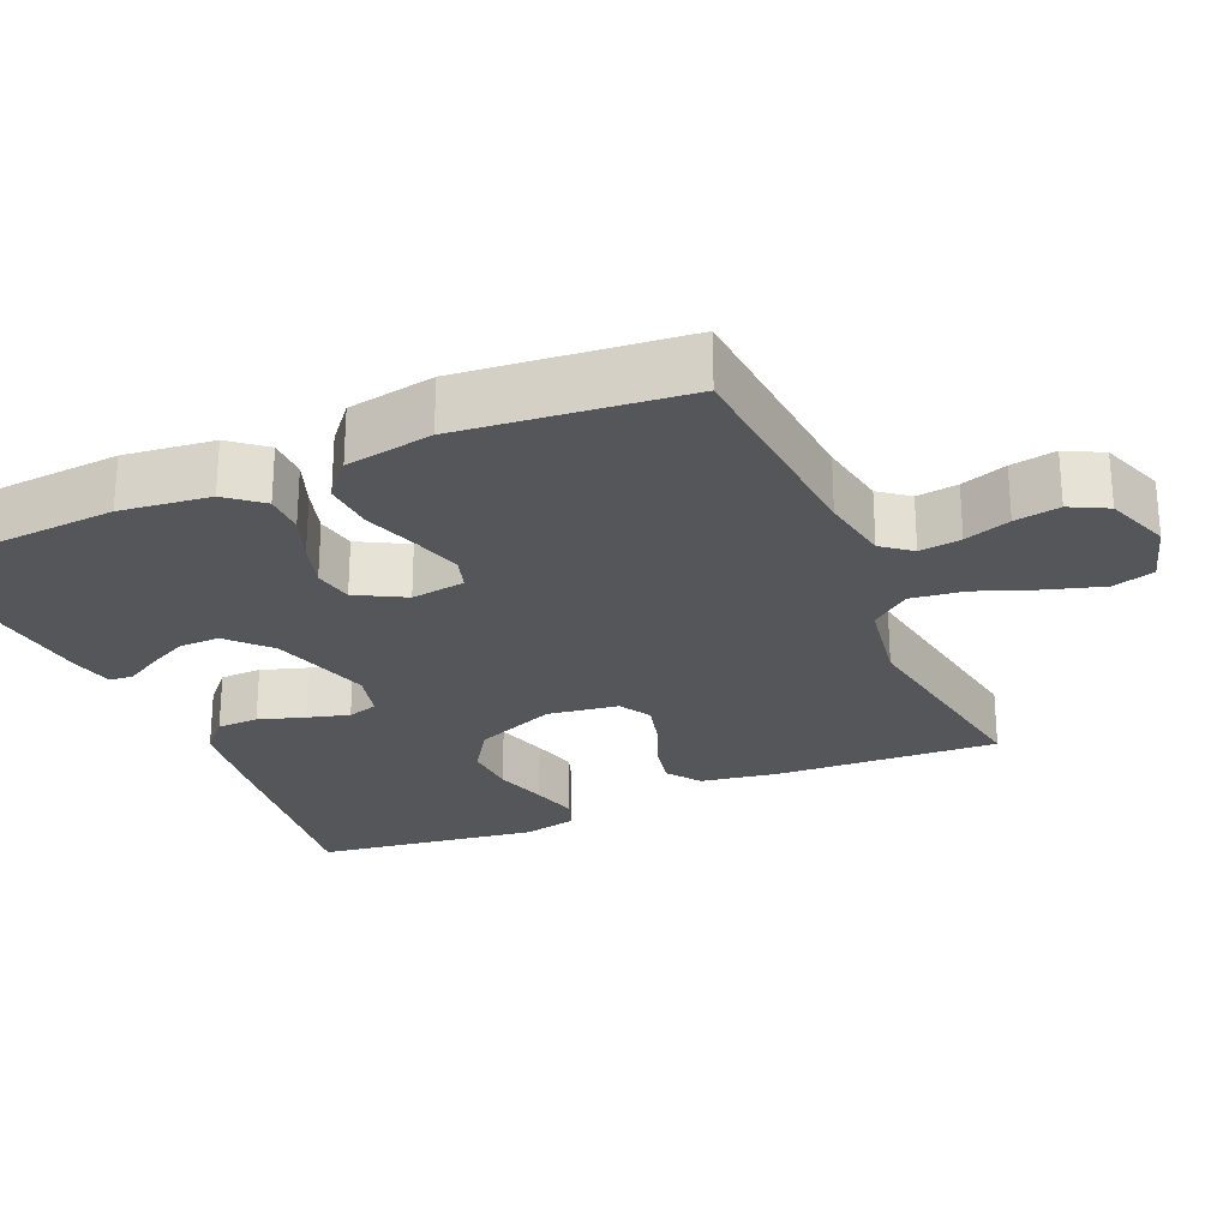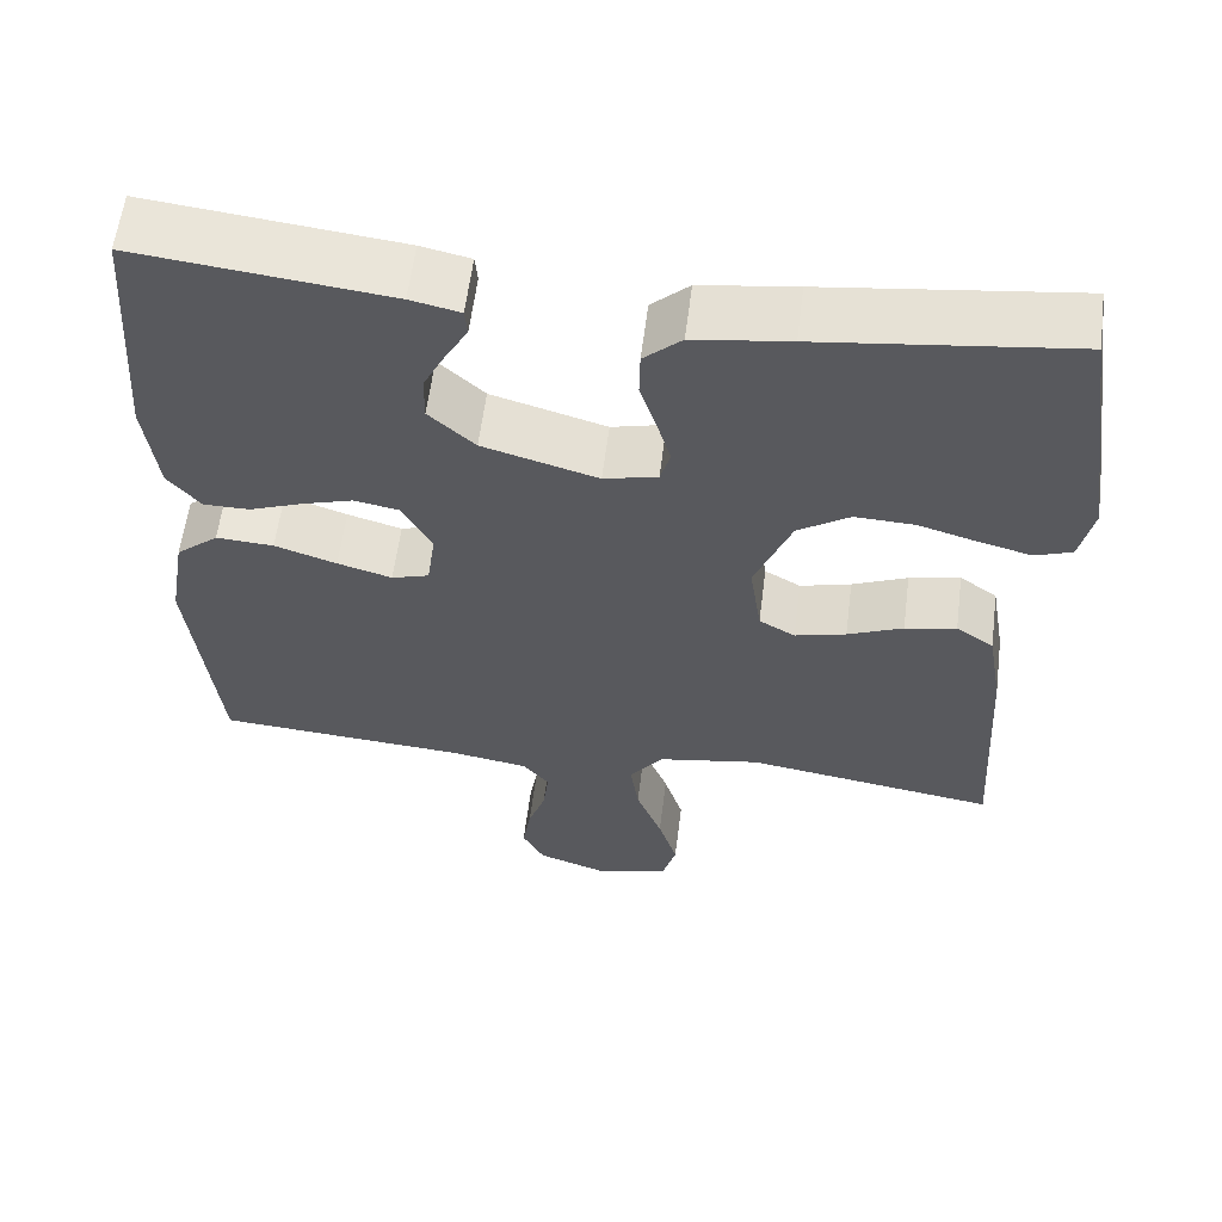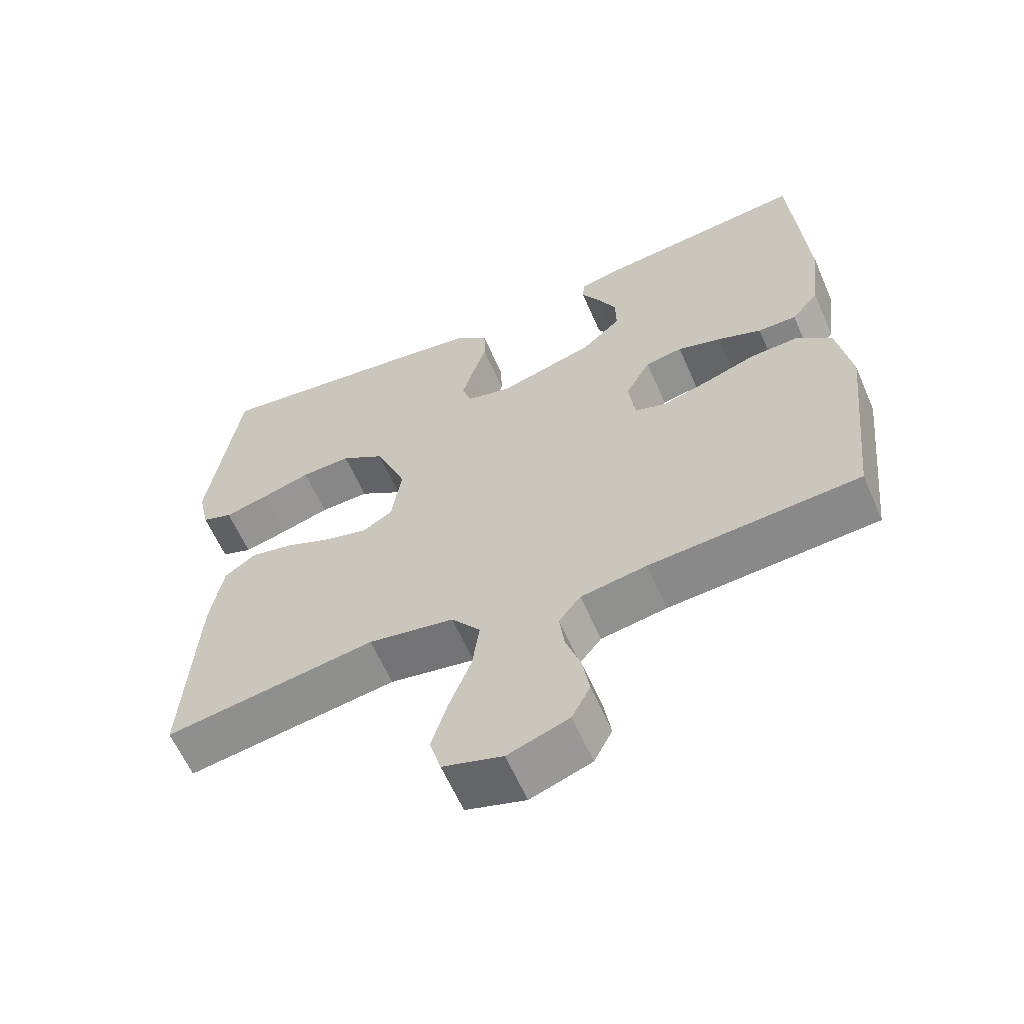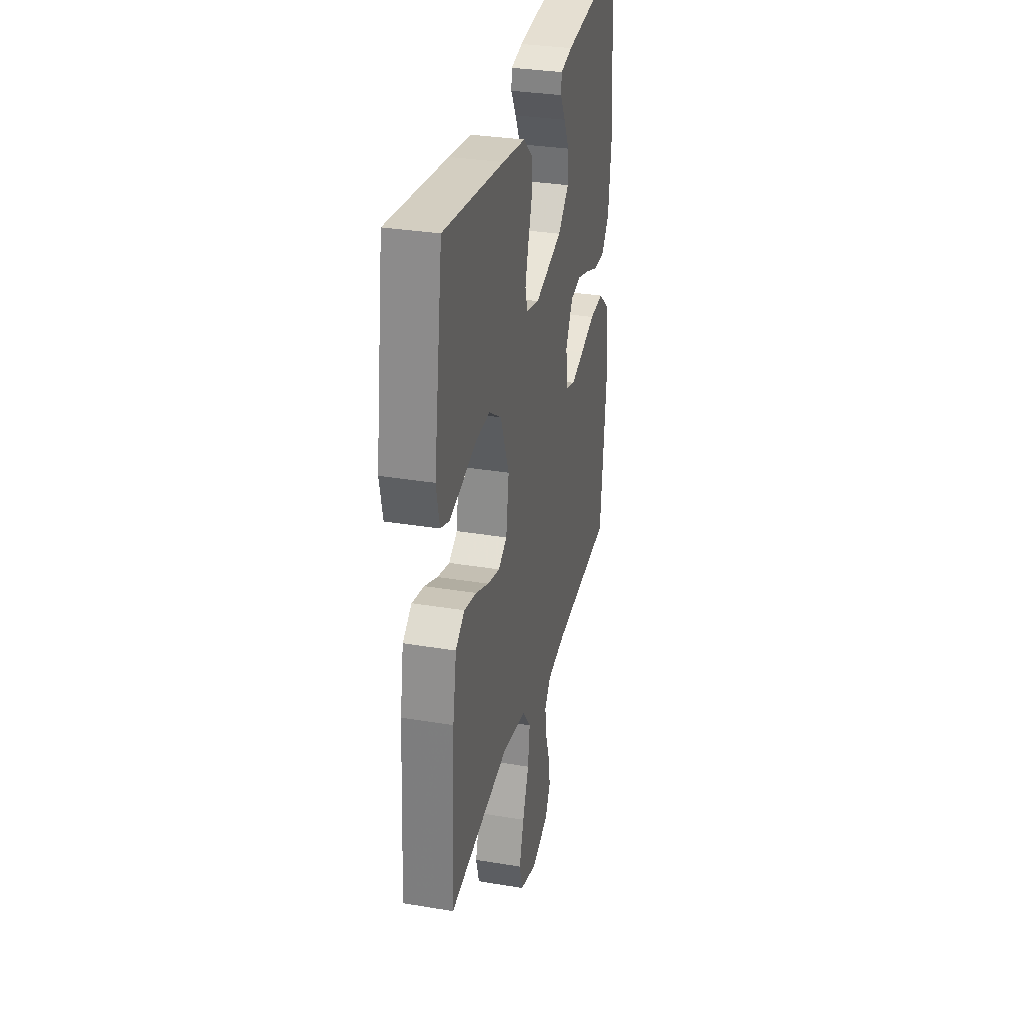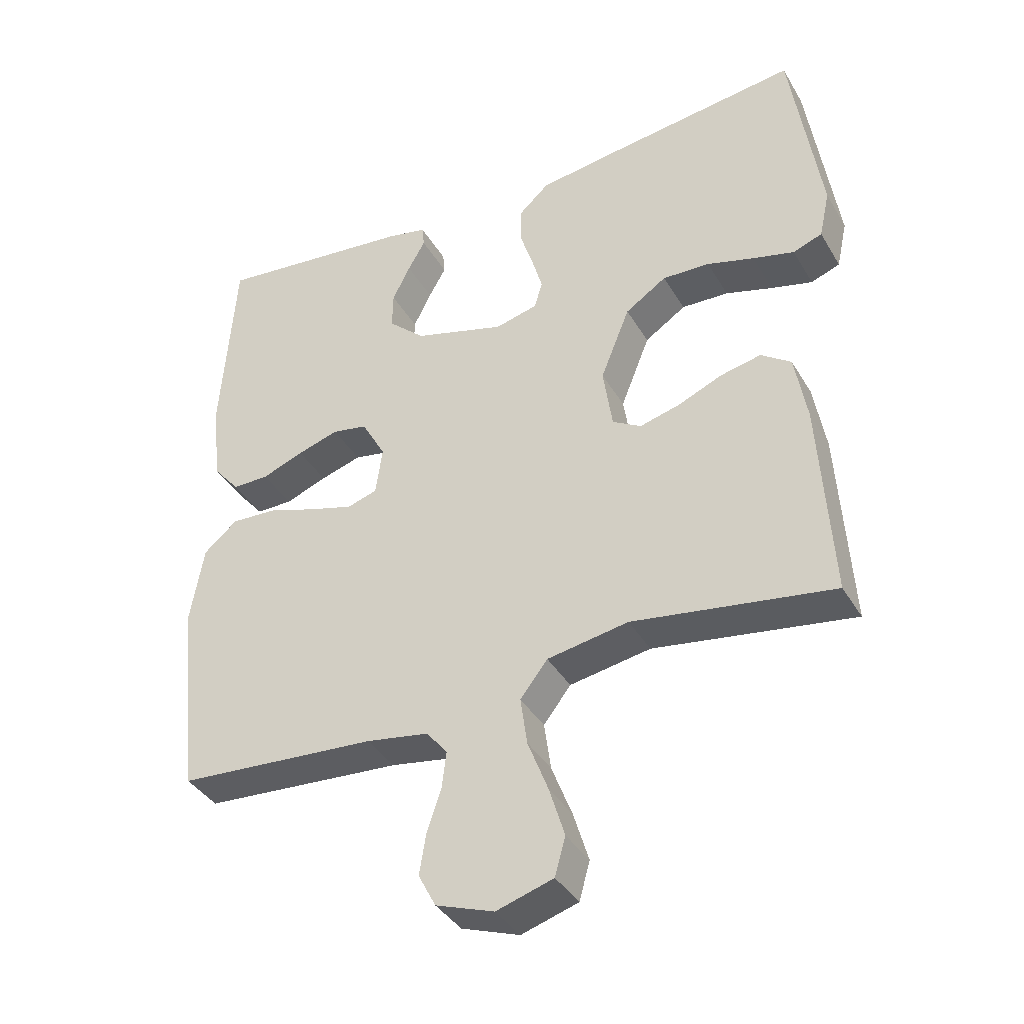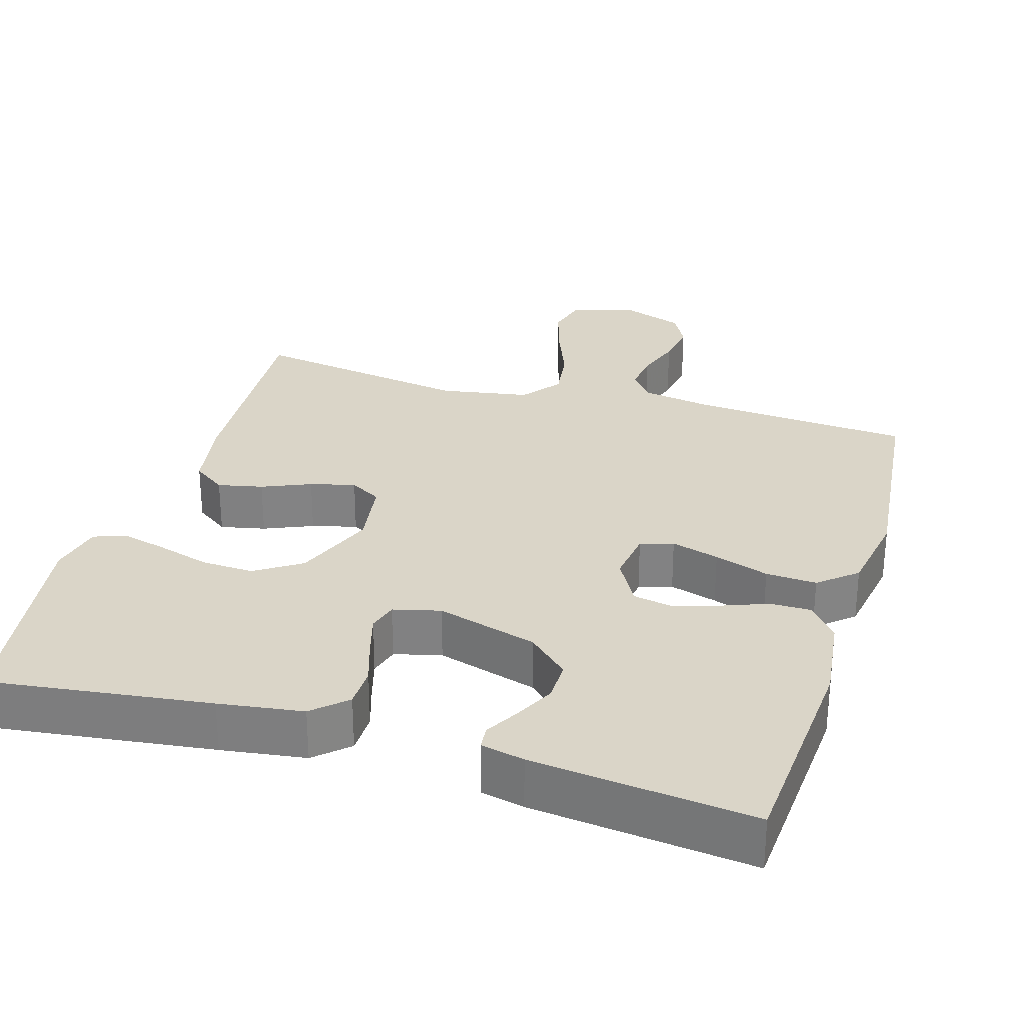
<metadata>
{"format":"obj","ext":"obj","renderer":"f3d","projection":"perspective","resolution":1024,"background":"white","views":[{"elev":-25.6,"azim":113.7,"up":"+Y"},{"elev":59.2,"azim":-172.8,"up":"+Z"},{"elev":-61.3,"azim":23.5,"up":"+Z"},{"elev":31.7,"azim":-76.7,"up":"+Z"},{"elev":-38.6,"azim":-152.4,"up":"+Z"},{"elev":29.2,"azim":16.7,"up":"+Y"}]}
</metadata>
<code>
v 0.5 0.07 -0.5
v 0.2 0.07 -0.522
v 0.106 0.07 -0.538
v 0.075 0.07 -0.577
v 0.082 0.07 -0.633
v 0.103 0.07 -0.695
v 0.113 0.07 -0.756
v 0.087 0.07 -0.806
v 0 0.07 -0.837
v -0.085 0.07 -0.811
v -0.101 0.07 -0.754
v -0.078 0.07 -0.679
v -0.047 0.07 -0.599
v -0.037 0.07 -0.527
v -0.078 0.07 -0.474
v -0.2 0.07 -0.453
v -0.5 0.07 -0.5
v -0.482 0.07 -0.2
v -0.464 0.07 -0.095
v -0.419 0.07 -0.063
v -0.358 0.07 -0.076
v -0.292 0.07 -0.104
v -0.231 0.07 -0.12
v -0.188 0.07 -0.095
v -0.174 0.07 0
v -0.218 0.07 0.11
v -0.28 0.07 0.151
v -0.351 0.07 0.148
v -0.422 0.07 0.127
v -0.484 0.07 0.111
v -0.528 0.07 0.127
v -0.544 0.07 0.2
v -0.5 0.07 0.5
v -0.2 0.07 0.462
v -0.086 0.07 0.446
v -0.041 0.07 0.405
v -0.04 0.07 0.349
v -0.06 0.07 0.287
v -0.076 0.07 0.231
v -0.064 0.07 0.19
v 0 0.07 0.174
v 0.137 0.07 0.214
v 0.192 0.07 0.265
v 0.191 0.07 0.321
v 0.164 0.07 0.375
v 0.138 0.07 0.421
v 0.141 0.07 0.453
v 0.2 0.07 0.466
v 0.5 0.07 0.5
v 0.521 0.07 0.2
v 0.506 0.07 0.079
v 0.467 0.07 0.032
v 0.412 0.07 0.032
v 0.349 0.07 0.056
v 0.287 0.07 0.075
v 0.234 0.07 0.065
v 0.198 0.07 0
v 0.208 0.07 -0.073
v 0.253 0.07 -0.087
v 0.318 0.07 -0.068
v 0.392 0.07 -0.043
v 0.461 0.07 -0.039
v 0.512 0.07 -0.082
v 0.532 0.07 -0.2
v 0.5 0 -0.5
v 0.2 0 -0.522
v 0.106 0 -0.538
v 0.075 0 -0.577
v 0.082 0 -0.633
v 0.103 0 -0.695
v 0.113 0 -0.756
v 0.087 0 -0.806
v 0 0 -0.837
v -0.085 0 -0.811
v -0.101 0 -0.754
v -0.078 0 -0.679
v -0.047 0 -0.599
v -0.037 0 -0.527
v -0.078 0 -0.474
v -0.2 0 -0.453
v -0.5 0 -0.5
v -0.482 0 -0.2
v -0.464 0 -0.095
v -0.419 0 -0.063
v -0.358 0 -0.076
v -0.292 0 -0.104
v -0.231 0 -0.12
v -0.188 0 -0.095
v -0.174 0 0
v -0.218 0 0.11
v -0.28 0 0.151
v -0.351 0 0.148
v -0.422 0 0.127
v -0.484 0 0.111
v -0.528 0 0.127
v -0.544 0 0.2
v -0.5 0 0.5
v -0.2 0 0.462
v -0.086 0 0.446
v -0.041 0 0.405
v -0.04 0 0.349
v -0.06 0 0.287
v -0.076 0 0.231
v -0.064 0 0.19
v 0 0 0.174
v 0.137 0 0.214
v 0.192 0 0.265
v 0.191 0 0.321
v 0.164 0 0.375
v 0.138 0 0.421
v 0.141 0 0.453
v 0.2 0 0.466
v 0.5 0 0.5
v 0.521 0 0.2
v 0.506 0 0.079
v 0.467 0 0.032
v 0.412 0 0.032
v 0.349 0 0.056
v 0.287 0 0.075
v 0.234 0 0.065
v 0.198 0 0
v 0.208 0 -0.073
v 0.253 0 -0.087
v 0.318 0 -0.068
v 0.392 0 -0.043
v 0.461 0 -0.039
v 0.512 0 -0.082
v 0.532 0 -0.2
f 64 1 2
f 63 64 2
f 62 63 2
f 61 62 2
f 60 61 2
f 59 60 2 3
f 58 59 3 4
f 57 58 4
f 52 53 54
f 51 52 54
f 50 51 54
f 49 50 54
f 48 49 54
f 47 48 54
f 46 47 54
f 45 46 54
f 44 45 54
f 43 44 54 55
f 42 43 55 56
f 36 37 38
f 35 36 38
f 34 35 38
f 33 34 38
f 32 33 38
f 31 32 38
f 30 31 38
f 29 30 38
f 28 29 38
f 27 28 38 39
f 26 27 39 40
f 20 21 22
f 19 20 22
f 18 19 22
f 17 18 22
f 16 17 22
f 15 16 22 23
f 14 15 23 24
f 11 12 13
f 10 11 13
f 9 10 13
f 8 9 13
f 7 8 13
f 6 7 13
f 5 6 13
f 4 5 13 14
f 14 24 25
f 4 14 25
f 57 4 25
f 57 25 26
f 56 57 26
f 42 56 26
f 41 42 26
f 26 40 41
f 66 65 128
f 66 128 127
f 66 127 126
f 66 126 125
f 66 125 124
f 67 66 124 123
f 68 67 123 122
f 68 122 121
f 118 117 116
f 118 116 115
f 118 115 114
f 118 114 113
f 118 113 112
f 118 112 111
f 118 111 110
f 118 110 109
f 118 109 108
f 119 118 108 107
f 120 119 107 106
f 102 101 100
f 102 100 99
f 102 99 98
f 102 98 97
f 102 97 96
f 102 96 95
f 102 95 94
f 102 94 93
f 102 93 92
f 103 102 92 91
f 104 103 91 90
f 86 85 84
f 86 84 83
f 86 83 82
f 86 82 81
f 86 81 80
f 87 86 80 79
f 88 87 79 78
f 77 76 75
f 77 75 74
f 77 74 73
f 77 73 72
f 77 72 71
f 77 71 70
f 77 70 69
f 78 77 69 68
f 89 88 78
f 89 78 68
f 89 68 121
f 90 89 121
f 90 121 120
f 90 120 106
f 90 106 105
f 105 104 90
f 1 65 66 2
f 2 66 67 3
f 3 67 68 4
f 4 68 69 5
f 5 69 70 6
f 6 70 71 7
f 7 71 72 8
f 8 72 73 9
f 9 73 74 10
f 10 74 75 11
f 11 75 76 12
f 12 76 77 13
f 13 77 78 14
f 14 78 79 15
f 15 79 80 16
f 16 80 81 17
f 17 81 82 18
f 18 82 83 19
f 19 83 84 20
f 20 84 85 21
f 21 85 86 22
f 22 86 87 23
f 23 87 88 24
f 24 88 89 25
f 25 89 90 26
f 26 90 91 27
f 27 91 92 28
f 28 92 93 29
f 29 93 94 30
f 30 94 95 31
f 31 95 96 32
f 32 96 97 33
f 33 97 98 34
f 34 98 99 35
f 35 99 100 36
f 36 100 101 37
f 37 101 102 38
f 38 102 103 39
f 39 103 104 40
f 40 104 105 41
f 41 105 106 42
f 42 106 107 43
f 43 107 108 44
f 44 108 109 45
f 45 109 110 46
f 46 110 111 47
f 47 111 112 48
f 48 112 113 49
f 49 113 114 50
f 50 114 115 51
f 51 115 116 52
f 52 116 117 53
f 53 117 118 54
f 54 118 119 55
f 55 119 120 56
f 56 120 121 57
f 57 121 122 58
f 58 122 123 59
f 59 123 124 60
f 60 124 125 61
f 61 125 126 62
f 62 126 127 63
f 63 127 128 64
f 64 128 65 1

</code>
